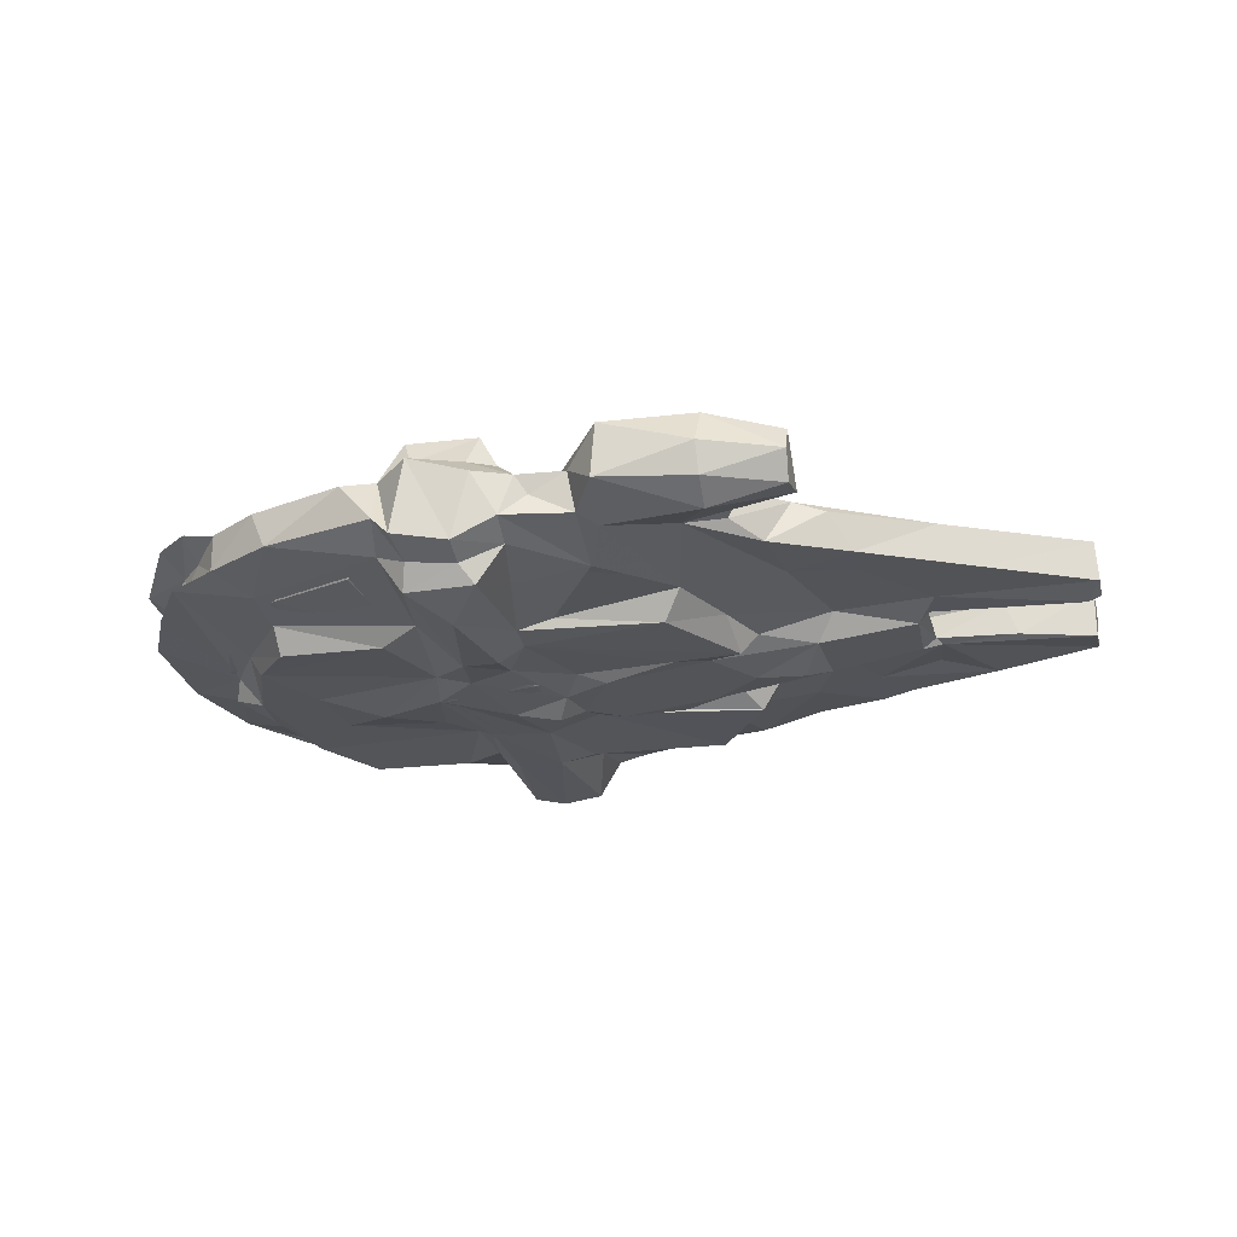
<metadata>
{"format":"obj","ext":"obj","renderer":"f3d","projection":"perspective","resolution":1024,"background":"white","views":[{"elev":-22.4,"azim":13.3,"up":"+Z"}]}
</metadata>
<code>
v -0.3759 -0.1757 -0.01769
v -0.3344 -0.244 -0.01762
v -0.2804 -0.2759 -0.01502
v -0.3317 -0.2168 -0.008505
v -0.3479 -0.186 0.02049
v -0.3709 -0.1426 0.007902
v -0.3152 -0.2293 0.01487
v -0.2496 -0.2397 -0.0314
v -0.3235 -0.254 0.03694
v -0.2841 -0.2673 0.02722
v -0.2471 -0.1899 -0.04162
v -0.2951 -0.1774 -0.01548
v -0.3083 -0.1563 -0.0346
v -0.3006 -0.1173 -0.04256
v -0.414 -0.09693 -0.01713
v -0.3402 -0.04773 -0.03735
v -0.3987 -0.0772 -0.001811
v -0.3984 -0.09098 0.02317
v -0.4238 0.02986 -0.01757
v -0.4059 0.0342 0.01862
v -0.366 0.02418 -0.03358
v -0.2862 -0.1198 -0.06497
v -0.3178 -0.0338 -0.06418
v -0.3246 -0.1345 -0.01518
v -0.3426 -0.09668 -0.01844
v -0.3439 -0.06639 -0.03536
v -0.2446 -0.1722 -0.06775
v -0.2373 -0.106 -0.05203
v -0.133 -0.0733 -0.01438
v -0.3244 0.01978 -0.06298
v -0.3038 0.1119 -0.06498
v -0.36 -0.04526 -0.01523
v -0.3494 -0.02802 -0.05466
v -0.3514 0.08022 -0.03416
v -0.3559 0.06482 -0.01509
v -0.2609 0.08433 -0.05188
v -0.07396 -0.3502 -0.02859
v -0.09372 -0.3426 -0.008456
v -0.06135 -0.3479 0.04825
v -0.09869 -0.3156 0.04137
v -0.01575 -0.3445 -0.03875
v -0.2078 -0.3213 -0.01593
v -0.2294 -0.305 0.02739
v -0.1001 -0.306 -0.03165
v -0.2172 -0.2509 -0.01611
v -0.1377 -0.1706 -0.06771
v -0.2507 -0.2192 -0.01488
v -0.2295 -0.2347 -0.03504
v -0.1261 -0.3449 0.02704
v -0.1705 -0.271 -0.01977
v -0.141 -0.2718 -0.03598
v -0.1121 -0.2626 -0.01625
v -0.1155 -0.2845 -0.02773
v -0.1163 -0.1552 -0.05657
v -0.09861 -0.1869 -0.05417
v -0.1091 -0.1767 -0.04438
v -0.1042 -0.1542 -0.03014
v -0.2521 -0.03955 -0.06524
v -0.1937 0.00314 -0.07471
v -0.2462 0.04378 -0.06537
v -0.1133 -0.06973 -0.06353
v -0.1316 0.09604 -0.01463
v -0.1125 -0.0768 -0.06255
v -0.1091 -0.08984 -0.0257
v -0.141 0.05278 -0.06756
v -0.1231 -0.02639 -0.07393
v -0.1359 0.05202 -0.06462
v -0.1137 -0.02769 -0.07471
v -0.07228 -0.306 -0.07099
v -0.06623 -0.3218 -0.04648
v -0.01569 -0.3174 -0.05064
v -0.00158 -0.3055 -0.06922
v -0.03895 -0.2523 -0.08507
v 0.001141 -0.345 0.02966
v -0.06624 -0.1317 -0.07902
v -0.02842 -0.1323 -0.07915
v 0.01441 -0.2435 -0.04414
v 0.02734 -0.3374 -0.01484
v 0.02591 -0.3058 -0.03049
v 0.09634 -0.3166 -0.01078
v 0.09401 -0.2451 -0.03368
v 0.05267 -0.3242 0.009116
v 0.04053 -0.3312 0.02746
v 0.04012 -0.2693 -0.01474
v 0.02646 -0.2237 -0.03734
v 0.04843 -0.2692 -0.03262
v 0.0005923 -0.1725 -0.06292
v 0.03754 -0.1727 -0.05293
v 0.009959 -0.161 -0.04147
v 0.03172 -0.2079 -0.01534
v 0.02031 -0.0726 -0.01471
v -0.07582 -0.07089 -0.07374
v -0.02828 -0.09064 -0.07132
v -0.001315 -0.1378 -0.06584
v -0.05342 -0.08541 -0.05847
v -0.04374 -0.07753 -0.01946
v -0.01303 -0.0503 -0.07511
v 0.01044 -0.01312 -0.07561
v -0.05298 0.01829 -0.0788
v 0.006454 -0.0813 -0.04729
v -0.002089 0.01151 -0.09123
v -0.005754 0.05365 -0.07325
v 0.147 -0.1611 -0.06313
v 0.03028 -0.04532 -0.06346
v 0.1355 -0.05738 -0.06365
v 0.01789 -0.07055 -0.06184
v 0.03626 -0.008692 -0.06448
v 0.05855 -0.0362 -0.07238
v 0.1384 -0.02279 -0.05167
v -0.3595 -0.225 0.03571
v -0.4226 -0.1111 0.03716
v -0.3937 -0.1134 0.04366
v -0.3342 -0.2259 0.05114
v -0.3203 -0.2044 0.04303
v -0.2512 -0.1375 0.06188
v -0.4388 0.05846 0.03799
v -0.3998 -0.009332 0.04391
v -0.3535 -0.08169 0.04866
v -0.3527 -0.00678 0.05704
v -0.2637 -0.104 0.07062
v -0.2878 -0.05118 0.06321
v -0.2911 0.01218 0.069
v -0.297 0.04647 0.06102
v -0.06434 -0.3202 0.05694
v -0.1621 -0.2195 0.05864
v -0.2167 -0.1882 0.05485
v -0.09843 -0.1844 0.06585
v -0.1826 -0.0636 0.0792
v -0.2477 -0.04326 0.0656
v -0.2049 0.00465 0.08043
v -0.1132 -0.07537 0.07443
v -0.1559 -0.02668 0.0793
v -0.1587 0.03381 0.08123
v -0.1208 -0.03594 0.0854
v -0.0751 -0.3082 0.08311
v -0.009299 -0.3224 0.05038
v -0.001501 -0.3041 0.08404
v -0.04013 -0.2383 0.08942
v -0.07584 -0.1776 0.08574
v -0.004412 -0.1628 0.0787
v 0.01618 -0.3025 0.05259
v 0.033 -0.2302 0.05351
v 0.01306 -0.1831 0.065
v 0.0895 -0.323 0.02993
v 0.06809 -0.2688 0.05414
v 0.07466 -0.2125 0.07657
v -0.02638 -0.07189 0.08508
v -0.0421 -0.01269 0.08734
v -0.07275 0.02418 0.08813
v 0.003923 0.01366 0.1063
v 0.02412 -0.07086 0.07114
v 0.04583 -0.1312 0.07918
v 0.06793 -0.06687 0.07416
v 0.08113 -0.1007 0.06846
v 0.02542 -0.003865 0.08517
v 0.05738 -0.03172 0.08163
v -0.4053 0.1369 -0.01739
v -0.3974 0.08329 0.01246
v -0.3894 0.1192 -0.003092
v -0.3454 0.2374 -0.01902
v -0.3589 0.1881 -0.001922
v -0.3692 0.1698 0.02054
v -0.3221 0.1093 -0.03961
v -0.3351 0.03745 -0.04062
v -0.3254 0.1483 -0.01513
v -0.3198 0.1505 -0.03432
v -0.2623 0.1851 -0.06783
v -0.3094 0.2643 -0.01749
v -0.2727 0.1986 -0.03756
v -0.2844 0.1997 -0.01456
v -0.3164 0.2455 -0.002242
v -0.3165 0.2534 0.02871
v -0.2638 0.2275 -0.02894
v -0.2658 0.2893 0.005145
v -0.2336 0.3184 0.02668
v -0.1172 0.09706 -0.06377
v -0.1546 0.1886 -0.0676
v -0.1441 0.1849 -0.05231
v -0.09798 0.08453 -0.0739
v -0.07847 0.09169 -0.0743
v -0.1204 0.1008 -0.05262
v -0.1233 0.1988 -0.05418
v -0.143 0.2338 -0.01834
v -0.1222 0.1746 -0.04767
v -0.2264 0.205 -0.04316
v -0.2377 0.3174 -0.01568
v -0.1362 0.2957 -0.03499
v -0.2113 0.2663 -0.01983
v -0.1593 0.2829 -0.03517
v -0.1743 0.3467 -0.01536
v -0.1134 0.3254 -0.07128
v -0.09592 0.1752 -0.0754
v -0.1386 0.2401 -0.0399
v -0.1661 0.2844 -0.01475
v -0.1378 0.3482 -0.01743
v -0.1217 0.3616 0.02289
v -0.1036 0.3397 -0.05037
v -0.1194 0.3632 -0.01748
v -0.1267 0.3305 0.03765
v -0.03519 0.09146 -0.07437
v 0.01924 0.03584 -0.07392
v 0.003043 0.0951 -0.06191
v 0.01338 0.09642 -0.01455
v -0.04636 0.1849 -0.07724
v -0.01015 0.1952 -0.06603
v -0.005252 0.1103 -0.03628
v 0.02244 0.07903 -0.06227
v 0.05589 0.06358 -0.07308
v 0.1524 0.07002 -0.05884
v 0.1095 0.1015 -0.05283
v 0.1375 0.2033 -0.064
v 0.004084 0.1829 -0.05198
v -0.002443 0.2246 -0.02017
v 0.002925 0.215 -0.0494
v 0.0147 0.2781 -0.01432
v -0.077 0.3209 -0.08044
v -0.01482 0.2529 -0.04562
v -0.03694 0.3311 -0.07066
v -0.04617 0.3445 -0.04807
v -0.0139 0.3348 -0.02979
v -0.01335 0.3569 -0.005013
v 0.1306 0.2201 -0.03226
v 0.001416 0.2461 -0.03742
v 0.08446 0.2587 -0.03384
v 0.005583 0.2858 -0.03316
v 0.09308 0.247 -0.01462
v 0.03554 0.2815 -0.02421
v 0.01551 0.3523 -0.01529
v -0.02714 0.367 0.01231
v 0.004381 0.3564 0.02804
v 0.111 0.3174 -0.0146
v 0.09838 0.3245 0.02733
v -0.058 0.371 -0.04612
v -0.06464 0.3691 0.04664
v -0.3864 0.08433 0.04293
v -0.4084 0.09291 0.05268
v -0.3719 0.119 0.0439
v -0.3993 0.1821 0.0399
v -0.3364 0.2052 0.04212
v -0.2783 0.1308 0.06436
v -0.2667 0.1894 0.05348
v -0.3557 0.2388 0.03775
v -0.3587 0.2091 0.05252
v -0.1597 0.2812 0.04887
v -0.2489 0.04205 0.06544
v -0.2047 0.07339 0.07896
v -0.2064 0.1221 0.06755
v -0.1827 0.2045 0.05526
v -0.1205 0.08975 0.07446
v -0.1227 0.1615 0.06707
v -0.1239 0.2263 0.06133
v -0.09161 0.218 0.08514
v -0.1117 0.3263 0.08105
v -0.1225 0.3304 0.05559
v -0.06576 0.1222 0.08439
v 0.02308 0.04016 0.08065
v -0.003224 0.06435 0.08589
v -0.01953 0.09794 0.07656
v -0.01533 0.2008 0.06526
v -0.03268 0.2264 0.0794
v 0.06193 0.09988 0.07019
v 0.05842 0.06808 0.08176
v 0.1007 0.1584 0.06187
v 0.1033 0.2333 0.05083
v -0.04258 0.3281 0.08443
v -0.05147 0.3439 0.05334
v -0.01184 0.3309 0.03939
v 0.121 -0.3611 0.002178
v 0.2192 -0.3486 -0.0009762
v 0.2176 -0.3587 0.03047
v 0.1155 -0.3007 -0.01901
v 0.2182 -0.3177 -0.02039
v 0.127 -0.2224 -0.01698
v 0.1654 -0.1771 -0.03427
v 0.1878 -0.1453 -0.01465
v 0.1875 -0.2732 -0.01168
v 0.2277 -0.2524 -0.001492
v 0.2379 -0.2689 0.006885
v 0.2225 -0.257 0.02838
v 0.1978 -0.108 -0.03799
v 0.2659 -0.1441 -0.01465
v 0.2565 -0.2197 -0.01392
v 0.2035 -0.061 -0.0626
v 0.1957 -0.125 -0.03495
v 0.167 -0.03569 -0.05711
v 0.229 0.01989 -0.01456
v 0.2232 -0.06855 -0.03309
v 0.2142 -0.0902 -0.01661
v 0.2192 -0.04766 -0.03778
v 0.2059 0.01685 -0.06003
v 0.2329 -0.01193 -0.03279
v 0.2952 -0.03758 -0.01524
v 0.2762 -0.01965 -0.04196
v 0.2966 -0.3292 0.02735
v 0.295 -0.3117 0.0003323
v 0.297 -0.2755 0.007072
v 0.2926 -0.276 0.04793
v 0.2801 -0.2023 0.03256
v 0.3126 -0.1944 0.0227
v 0.3363 -0.1765 -0.01398
v 0.3342 -0.1326 -0.01403
v 0.3089 -0.1308 0.0216
v 0.3782 -0.009712 -0.02585
v 0.3035 -0.01955 -0.01253
v 0.2949 -0.01773 0.02486
v 0.4499 -0.113 -0.01385
v 0.4126 -0.1336 0.02639
v 0.3985 -0.04745 -0.0136
v 0.3891 -0.07174 0.02308
v 0.3764 -0.02692 0.007543
v 0.3881 -0.008739 -0.01368
v 0.4055 -0.01464 0.005394
v 0.3885 -0.01124 0.02741
v 0.5583 -0.05363 0.02717
v 0.5478 -0.0168 -0.02116
v 0.5612 -0.05263 -0.01429
v 0.5612 -0.008996 -0.01225
v 0.5536 -0.01068 0.03068
v 0.1246 -0.3576 0.05883
v 0.2194 -0.3388 0.0671
v 0.1376 -0.3163 0.07585
v 0.1109 -0.2158 0.0736
v 0.1622 -0.2785 0.06578
v 0.1432 -0.2059 0.04903
v 0.1131 -0.1493 0.05685
v 0.213 -0.289 0.07486
v 0.1792 -0.2556 0.03248
v 0.2956 -0.314 0.05361
v 0.1723 -0.1253 0.05383
v 0.2224 -0.04635 0.04886
v 0.2157 -0.02467 0.06253
v 0.1687 0.06677 0.06822
v 0.2455 -0.1046 0.03685
v 0.2938 -0.04554 0.02902
v 0.3209 -0.09267 0.03014
v 0.3609 -0.005366 0.04469
v 0.3901 0.06558 0.02752
v 0.1168 0.09108 -0.06058
v 0.1642 0.1814 -0.01441
v 0.1981 0.102 -0.06377
v 0.1498 0.2067 -0.03333
v 0.19 0.1618 -0.03158
v 0.2085 0.09633 -0.03536
v 0.2061 0.09946 -0.01452
v 0.1812 0.08059 -0.04807
v 0.2567 0.02201 -0.05987
v 0.279 0.06251 -0.04153
v 0.2212 0.08926 -0.03423
v 0.2236 0.08762 -0.02497
v 0.1967 0.1567 -0.03355
v 0.1564 0.2127 -0.03283
v 0.2882 0.08582 -0.01537
v 0.2454 0.1919 -0.01505
v 0.1646 0.3075 -0.01304
v 0.1644 0.3087 0.01382
v 0.2393 0.2671 -0.01007
v 0.1731 0.2849 0.02702
v 0.2794 0.2418 0.02344
v 0.3747 0.05907 -0.02673
v 0.2923 0.0639 0.02281
v 0.3002 0.06293 -0.01286
v 0.3217 0.07625 0.007074
v 0.3947 0.07643 -0.01634
v 0.318 0.1652 -0.01373
v 0.3107 0.1683 0.02349
v 0.3886 0.06368 -0.01391
v 0.4589 0.07064 0.02286
v 0.3866 0.137 -0.01017
v 0.3787 0.1249 0.02287
v 0.3495 0.2116 -0.01365
v 0.445 0.1733 -0.01418
v 0.3132 0.2328 -0.01402
v 0.3249 0.23 0.02847
v 0.3904 0.1949 0.02675
v 0.5529 0.1279 -0.01351
v 0.4742 0.07106 -0.01376
v 0.553 0.08221 -0.01925
v 0.4458 0.1736 0.02699
v 0.5526 0.08232 0.03001
v 0.554 0.1275 0.0266
v 0.1808 0.1462 0.05028
v 0.2089 0.1062 0.04678
v 0.1458 0.1671 0.06022
v 0.162 0.1596 0.06642
v 0.1491 0.1811 0.1186
v 0.2642 0.06575 0.05583
v 0.1551 0.2134 0.07179
v 0.2616 0.1668 0.02711
v 0.1122 0.2053 0.07496
v 0.1714 0.2175 0.04151
v 0.15 0.2136 0.1227
v 0.2921 0.09564 0.02832
v 0.3733 0.05792 0.04056
v 0.2875 0.1376 0.04004
f 1 2 4
f 5 6 1
f 1 4 5
f 8 3 2
f 2 3 4
f 4 7 5
f 4 3 7
f 7 3 10
f 11 8 2
f 1 15 16
f 1 17 15
f 1 6 17
f 18 6 5
f 6 18 17
f 15 19 16
f 17 18 20
f 19 21 16
f 15 17 19
f 19 17 20
f 1 16 2
f 24 13 25
f 25 13 26
f 2 14 11
f 13 24 12
f 2 16 14
f 14 22 27
f 22 14 23
f 12 24 29
f 30 31 23
f 25 26 32
f 16 21 33
f 32 26 34
f 33 23 16
f 33 30 23
f 14 16 23
f 28 26 13
f 25 32 24
f 24 32 29
f 26 36 34
f 37 40 38
f 37 39 40
f 37 41 39
f 3 8 42
f 10 3 43
f 3 42 43
f 27 46 11
f 45 48 47
f 12 47 48
f 12 48 13
f 43 42 49
f 42 8 44
f 45 50 48
f 50 51 48
f 44 38 42
f 42 38 49
f 51 50 53
f 50 52 53
f 8 11 55
f 48 51 54
f 50 45 52
f 45 29 52
f 48 54 28
f 11 46 55
f 45 47 29
f 8 55 44
f 53 52 51
f 51 52 54
f 54 52 56
f 29 57 52
f 11 14 27
f 28 13 48
f 12 29 47
f 23 58 22
f 23 31 58
f 22 58 61
f 28 36 26
f 32 62 29
f 27 22 46
f 46 22 61
f 54 63 28
f 57 29 64
f 58 59 61
f 59 66 61
f 59 65 66
f 63 68 67
f 63 67 28
f 28 67 36
f 69 71 70
f 69 72 71
f 44 70 38
f 37 38 70
f 44 69 70
f 38 40 49
f 37 70 41
f 41 70 71
f 69 44 55
f 55 75 69
f 69 75 73
f 56 52 57
f 69 73 72
f 71 72 79
f 41 79 78
f 71 79 41
f 41 74 39
f 41 78 74
f 72 77 79
f 78 81 80
f 74 78 83
f 78 82 83
f 78 80 82
f 84 86 85
f 79 81 78
f 73 87 72
f 72 87 77
f 73 76 87
f 87 88 77
f 77 88 81
f 79 77 81
f 85 86 81
f 85 90 84
f 85 88 89
f 85 89 90
f 85 81 88
f 61 92 75
f 75 92 93
f 73 75 76
f 75 93 76
f 56 57 54
f 46 61 55
f 55 61 75
f 54 57 63
f 57 64 63
f 63 64 95
f 64 96 95
f 61 66 92
f 97 68 63
f 66 99 92
f 92 99 98
f 97 63 95
f 92 98 93
f 95 100 97
f 98 99 101
f 64 29 96
f 95 91 100
f 95 96 91
f 76 94 87
f 76 93 94
f 87 103 88
f 87 94 103
f 94 104 105
f 106 100 89
f 89 91 90
f 89 100 91
f 89 88 106
f 100 107 97
f 93 104 94
f 93 98 104
f 104 108 105
f 104 98 108
f 100 106 107
f 96 29 91
f 29 62 91
f 110 111 5
f 110 112 111
f 9 113 110
f 110 5 9
f 5 7 9
f 110 113 114
f 110 114 112
f 9 7 10
f 113 9 114
f 111 18 5
f 111 116 18
f 116 111 117
f 18 116 20
f 111 112 118
f 111 118 117
f 112 114 118
f 114 120 118
f 114 115 120
f 120 121 118
f 117 118 122
f 117 122 119
f 118 121 122
f 119 122 123
f 43 49 125
f 9 10 126
f 10 43 126
f 114 9 115
f 43 125 126
f 49 40 125
f 125 40 127
f 115 9 128
f 9 126 128
f 120 115 128
f 121 120 129
f 121 130 122
f 129 120 128
f 129 128 130
f 121 129 130
f 126 125 131
f 126 131 128
f 125 127 131
f 128 132 130
f 130 132 133
f 131 134 128
f 134 132 128
f 40 39 124
f 40 124 135
f 40 135 127
f 39 136 124
f 135 124 137
f 124 136 137
f 135 137 138
f 127 135 139
f 135 138 139
f 140 139 138
f 39 74 136
f 74 83 136
f 136 141 137
f 136 83 141
f 83 82 144
f 142 141 83
f 141 142 143
f 83 144 145
f 140 137 141
f 138 137 140
f 143 140 141
f 83 145 142
f 142 145 146
f 142 146 143
f 127 139 131
f 139 147 131
f 131 147 134
f 134 148 149
f 134 147 148
f 140 147 139
f 140 151 147
f 143 146 152
f 143 152 140
f 140 153 151
f 140 152 153
f 152 154 153
f 147 155 148
f 147 151 155
f 151 153 156
f 155 151 156
f 19 157 21
f 19 158 159
f 19 20 158
f 19 159 157
f 159 158 162
f 159 161 157
f 30 163 31
f 32 34 35
f 33 21 30
f 21 164 30
f 164 157 163
f 164 21 157
f 30 164 163
f 34 36 166
f 34 166 35
f 35 166 165
f 159 162 161
f 157 168 163
f 163 168 169
f 31 163 167
f 167 163 169
f 165 166 170
f 160 168 157
f 157 161 160
f 161 171 160
f 171 161 172
f 160 171 168
f 170 166 173
f 168 171 174
f 174 172 175
f 171 172 174
f 58 31 60
f 58 60 59
f 59 60 65
f 32 35 62
f 35 165 62
f 60 31 176
f 31 167 176
f 62 165 170
f 60 176 65
f 66 65 179
f 68 180 67
f 65 176 179
f 176 167 177
f 176 177 182
f 36 67 178
f 67 184 178
f 67 181 184
f 62 184 181
f 62 183 184
f 167 169 185
f 166 36 173
f 168 186 169
f 173 188 170
f 169 186 187
f 173 36 189
f 36 178 189
f 185 169 187
f 173 189 188
f 168 174 186
f 187 186 190
f 174 175 186
f 167 182 177
f 167 185 182
f 182 191 192
f 191 182 187
f 178 193 189
f 62 170 194
f 62 194 183
f 185 187 182
f 170 188 194
f 183 193 184
f 178 184 193
f 193 183 189
f 189 194 188
f 187 190 195
f 186 175 190
f 175 196 190
f 194 189 183
f 187 195 191
f 191 195 197
f 190 196 195
f 68 97 180
f 180 97 102
f 67 180 181
f 179 200 66
f 66 200 99
f 99 200 201
f 179 176 182
f 179 182 192
f 192 204 179
f 179 204 200
f 181 180 206
f 180 202 206
f 181 206 62
f 206 203 62
f 201 101 99
f 97 107 102
f 102 202 180
f 200 207 201
f 98 101 201
f 201 207 208
f 98 201 108
f 201 208 108
f 62 203 91
f 102 107 202
f 107 210 202
f 200 205 207
f 200 204 205
f 207 205 211
f 202 212 206
f 206 212 213
f 206 213 203
f 202 210 212
f 212 210 214
f 203 213 215
f 191 216 192
f 192 216 204
f 204 217 205
f 204 218 217
f 191 197 216
f 216 218 204
f 216 197 219
f 216 219 218
f 218 219 220
f 220 219 221
f 205 214 222
f 205 217 214
f 212 223 213
f 212 224 223
f 223 224 225
f 212 214 224
f 214 217 224
f 223 225 213
f 218 220 217
f 213 225 215
f 215 225 227
f 220 228 217
f 220 221 228
f 225 224 227
f 215 227 226
f 217 228 231
f 221 230 228
f 228 230 232
f 197 195 198
f 195 196 198
f 197 198 233
f 197 233 219
f 198 234 229
f 219 233 221
f 233 198 229
f 221 233 229
f 229 230 221
f 116 117 235
f 235 236 116
f 116 236 237
f 20 116 158
f 236 235 237
f 116 237 238
f 116 162 158
f 116 238 162
f 237 239 238
f 119 123 117
f 235 117 237
f 117 123 240
f 117 240 237
f 240 241 237
f 239 237 241
f 238 242 162
f 242 238 243
f 162 172 161
f 162 242 172
f 238 239 243
f 239 242 243
f 239 241 242
f 122 245 123
f 122 130 245
f 245 246 123
f 245 130 246
f 123 246 240
f 240 247 241
f 247 240 246
f 247 248 241
f 130 133 246
f 246 133 249
f 132 134 133
f 134 149 133
f 246 249 247
f 249 250 247
f 247 251 248
f 247 250 251
f 242 241 172
f 241 244 172
f 241 248 244
f 172 244 175
f 248 251 244
f 250 252 251
f 251 252 253
f 244 199 175
f 175 199 196
f 244 251 254
f 244 254 199
f 251 253 254
f 133 255 249
f 133 149 255
f 148 150 149
f 149 150 256
f 255 149 257
f 257 258 255
f 249 252 250
f 249 255 252
f 255 258 260
f 259 260 258
f 149 256 257
f 148 155 150
f 257 256 258
f 155 256 150
f 155 156 256
f 156 262 256
f 256 262 261
f 256 261 263
f 258 263 259
f 256 263 258
f 255 260 252
f 252 260 265
f 252 265 253
f 254 253 265
f 259 267 260
f 267 265 260
f 265 266 254
f 267 229 266
f 266 265 267
f 259 264 267
f 263 264 259
f 229 267 230
f 267 264 230
f 230 264 232
f 199 254 196
f 198 196 234
f 254 234 196
f 254 266 234
f 266 229 234
f 270 268 269
f 80 81 271
f 82 80 144
f 86 84 81
f 271 268 80
f 268 271 272
f 81 84 273
f 84 90 273
f 90 275 273
f 90 91 275
f 81 274 271
f 81 273 274
f 268 272 269
f 271 276 272
f 276 277 278
f 277 279 278
f 274 276 271
f 274 280 276
f 273 275 274
f 276 280 281
f 94 105 283
f 103 94 283
f 103 274 88
f 274 284 88
f 88 284 109
f 105 108 285
f 106 88 107
f 88 109 107
f 91 286 275
f 103 280 274
f 274 275 284
f 284 287 109
f 103 283 280
f 284 275 288
f 284 288 287
f 105 285 283
f 283 285 289
f 287 291 109
f 283 289 280
f 275 286 288
f 289 285 293
f 285 290 293
f 288 291 287
f 288 286 291
f 269 294 270
f 272 295 269
f 272 276 296
f 276 278 296
f 295 272 296
f 294 269 295
f 295 296 294
f 277 276 282
f 279 277 298
f 282 299 298
f 277 282 298
f 276 281 282
f 282 281 300
f 282 300 299
f 281 280 292
f 300 281 301
f 280 289 292
f 293 292 289
f 293 303 292
f 300 306 307
f 300 301 306
f 301 308 306
f 281 292 301
f 301 292 308
f 292 303 308
f 304 305 310
f 304 310 311
f 311 310 312
f 310 313 312
f 308 303 311
f 306 314 307
f 315 308 311
f 306 308 316
f 312 317 311
f 315 311 317
f 308 315 316
f 312 313 318
f 306 316 314
f 312 318 317
f 315 317 316
f 316 317 314
f 314 317 318
f 268 144 80
f 268 319 144
f 268 270 319
f 319 270 320
f 144 319 145
f 319 146 145
f 319 321 146
f 146 321 322
f 321 323 322
f 324 322 323
f 325 322 324
f 319 320 321
f 320 326 321
f 321 326 323
f 327 326 279
f 327 323 326
f 323 327 324
f 279 298 327
f 324 327 329
f 146 322 152
f 154 152 325
f 325 152 322
f 325 324 329
f 325 329 154
f 154 330 153
f 153 330 331
f 154 329 330
f 153 331 156
f 156 331 332
f 329 327 333
f 329 334 330
f 329 333 334
f 320 294 328
f 270 294 320
f 320 328 326
f 278 279 296
f 279 326 297
f 296 279 297
f 294 296 328
f 296 297 328
f 326 328 297
f 298 302 327
f 327 302 333
f 333 302 335
f 333 335 334
f 330 336 331
f 334 336 330
f 299 307 298
f 300 307 299
f 298 307 302
f 302 309 335
f 307 309 302
f 335 309 334
f 305 313 310
f 334 313 336
f 334 309 313
f 307 314 309
f 309 318 313
f 309 314 318
f 108 208 209
f 209 208 338
f 108 209 285
f 107 109 210
f 91 203 286
f 208 207 338
f 340 207 211
f 338 207 340
f 203 339 286
f 210 342 341
f 285 209 290
f 109 291 210
f 291 343 210
f 209 338 345
f 286 339 344
f 290 347 346
f 291 286 343
f 209 345 348
f 290 209 347
f 343 286 349
f 209 348 347
f 344 349 286
f 340 345 338
f 210 343 342
f 340 348 345
f 340 211 350
f 340 350 348
f 343 349 344
f 343 344 342
f 339 342 344
f 205 222 211
f 214 210 341
f 214 341 222
f 203 215 339
f 215 226 339
f 222 351 211
f 339 226 222
f 339 222 341
f 222 224 351
f 224 222 226
f 351 224 354
f 217 231 224
f 226 227 224
f 231 228 232
f 224 231 354
f 231 355 354
f 231 232 355
f 350 211 351
f 341 342 339
f 351 354 353
f 354 356 353
f 351 353 350
f 354 355 356
f 357 358 355
f 358 356 355
f 346 293 290
f 346 347 293
f 347 348 352
f 293 347 359
f 304 360 305
f 304 361 360
f 347 352 359
f 361 362 360
f 359 352 363
f 348 350 352
f 350 353 352
f 352 353 364
f 293 359 303
f 304 366 361
f 304 311 366
f 361 366 362
f 362 337 360
f 366 367 362
f 303 366 311
f 303 359 366
f 359 363 366
f 362 367 337
f 352 364 363
f 364 368 363
f 363 368 371
f 364 370 371
f 368 364 371
f 356 372 353
f 353 372 364
f 372 358 373
f 372 356 358
f 364 372 370
f 373 374 370
f 372 373 370
f 370 374 371
f 366 376 367
f 366 363 376
f 363 375 377
f 363 377 376
f 363 371 375
f 376 379 367
f 376 377 379
f 375 371 380
f 371 378 380
f 377 375 380
f 377 380 379
f 371 374 378
f 156 332 262
f 262 332 261
f 261 381 263
f 261 332 382
f 261 382 381
f 263 381 383
f 263 383 385
f 383 384 385
f 332 386 382
f 332 331 386
f 381 384 383
f 381 387 384
f 381 382 388
f 263 389 264
f 263 385 389
f 385 391 389
f 389 391 387
f 264 390 357
f 389 387 264
f 387 390 264
f 264 357 232
f 357 355 232
f 390 387 381
f 384 387 385
f 388 390 381
f 390 388 358
f 390 358 357
f 385 387 391
f 386 331 336
f 392 382 386
f 392 386 393
f 386 336 393
f 392 394 382
f 382 365 388
f 365 382 394
f 392 365 394
f 305 360 337
f 313 305 337
f 392 393 337
f 313 393 336
f 393 313 337
f 337 369 392
f 392 374 365
f 392 369 374
f 369 378 374
f 365 358 388
f 365 373 358
f 365 374 373
f 337 367 379
f 337 379 369
f 369 380 378
f 369 379 380

</code>
